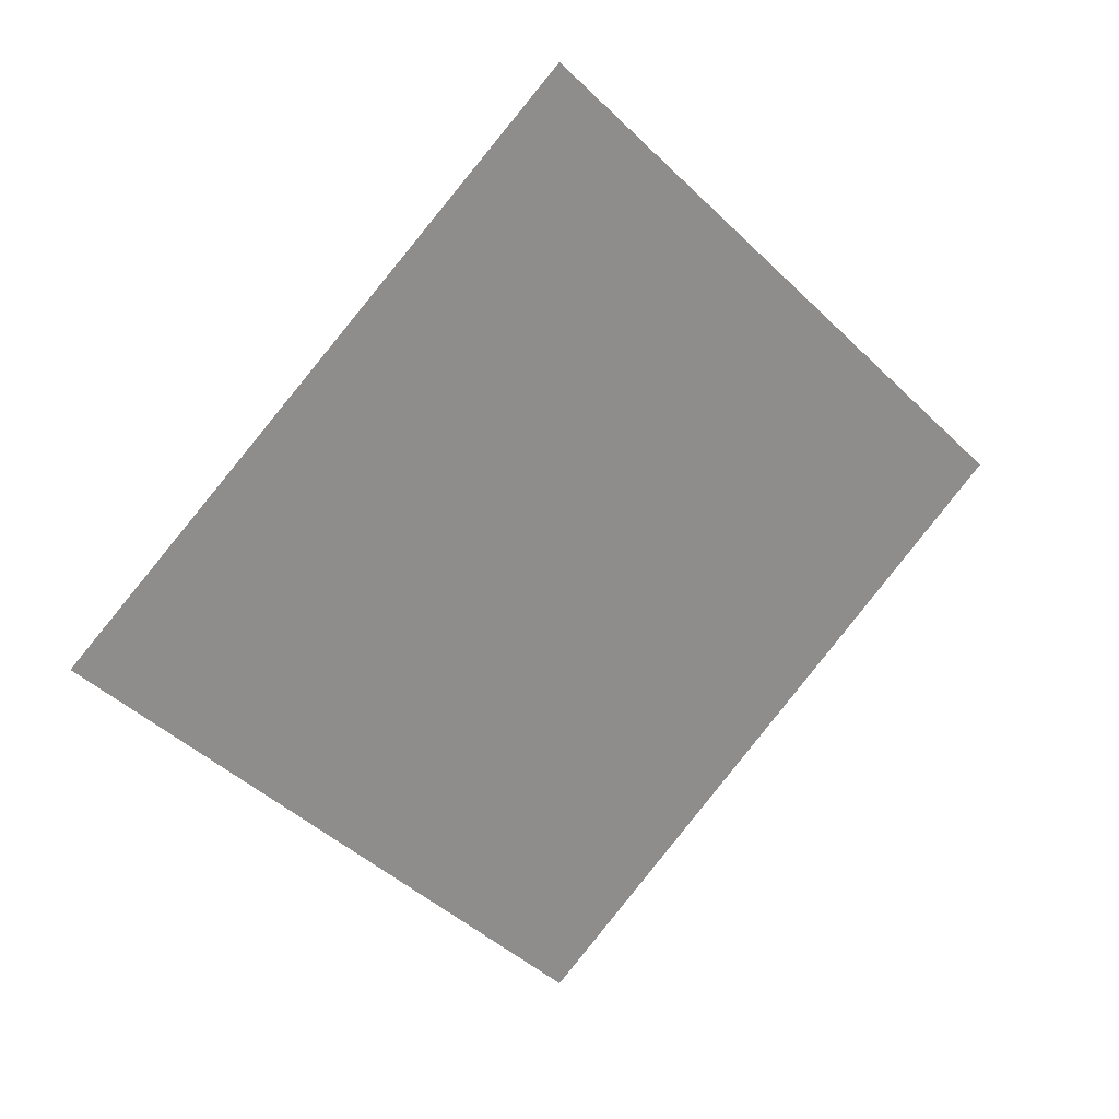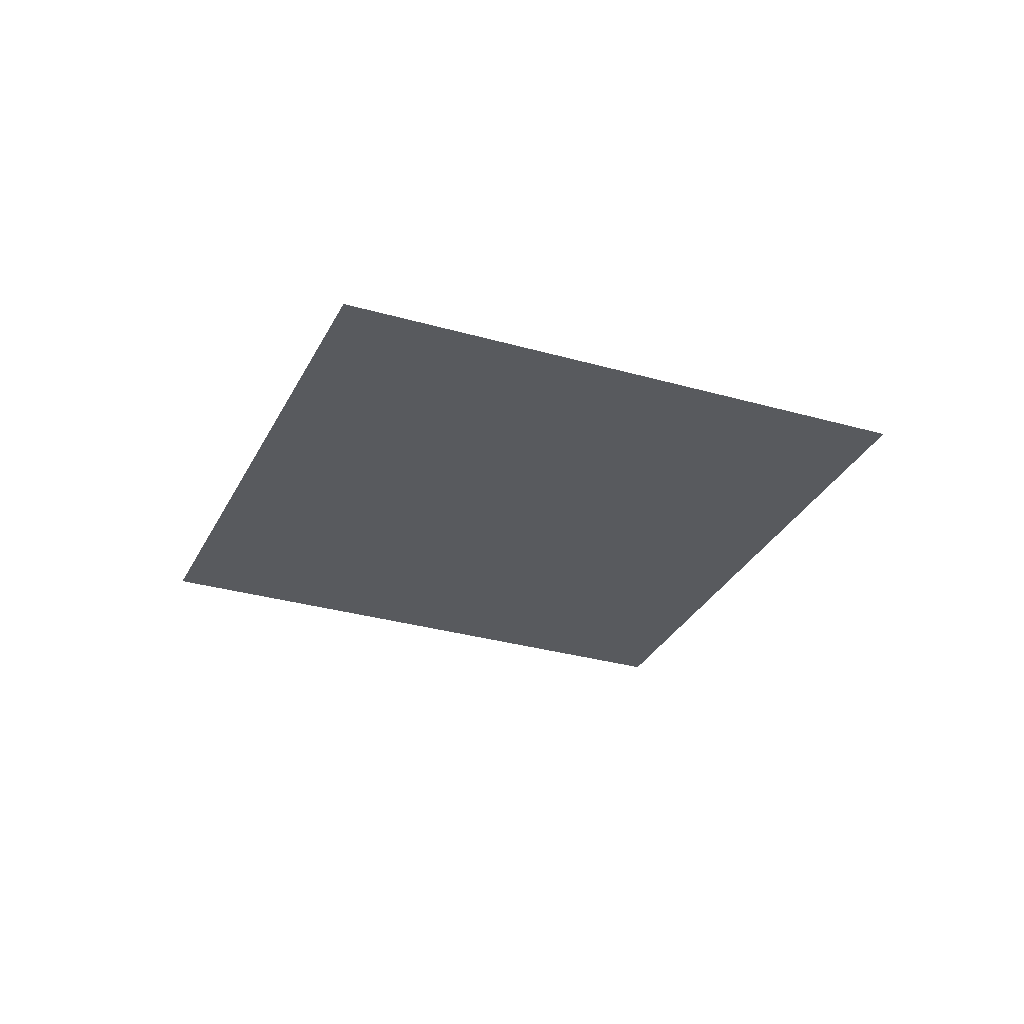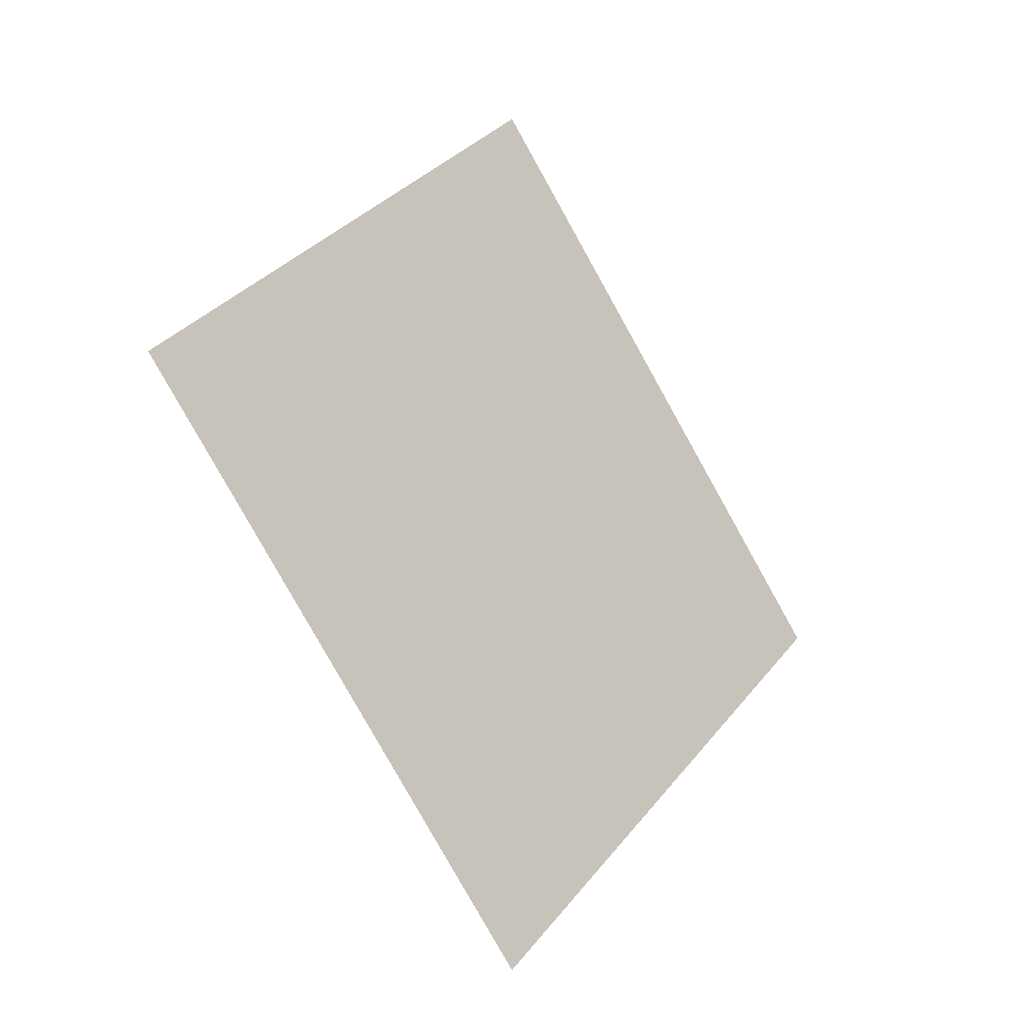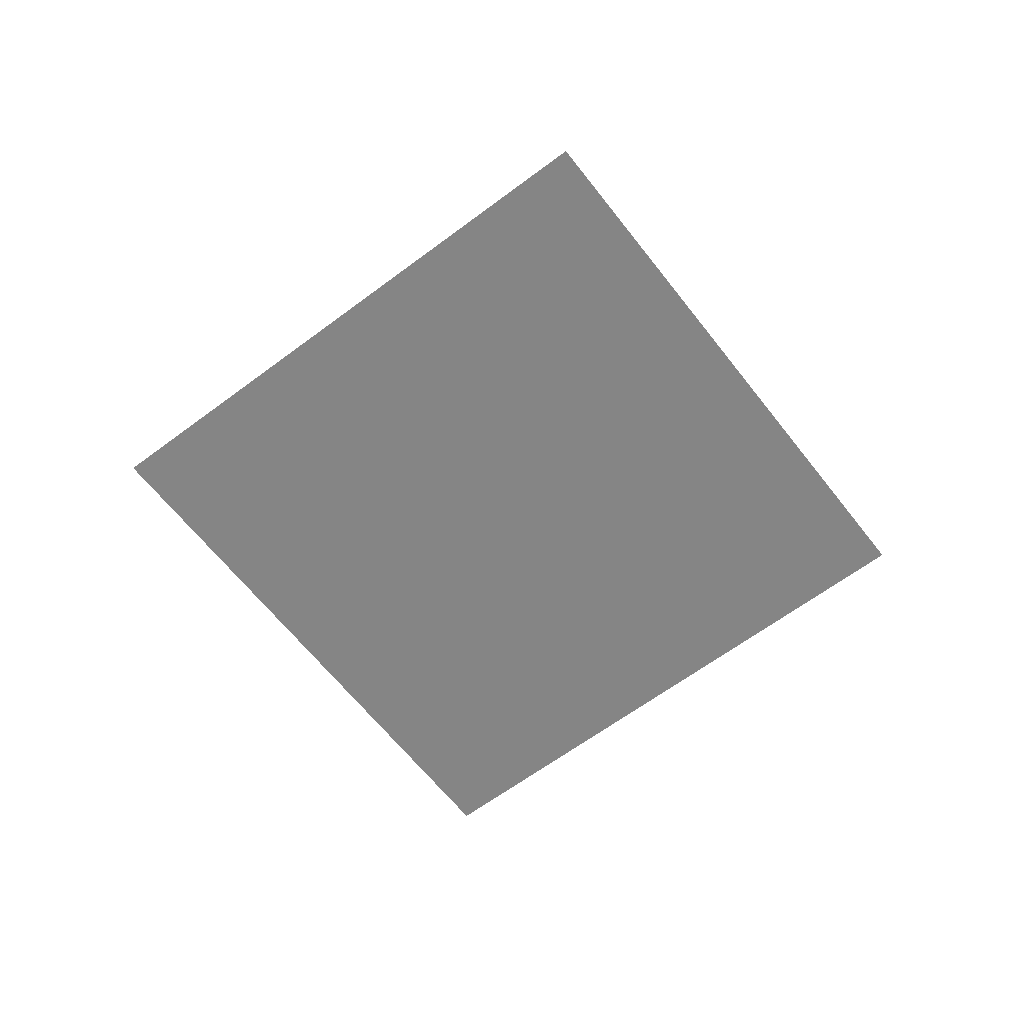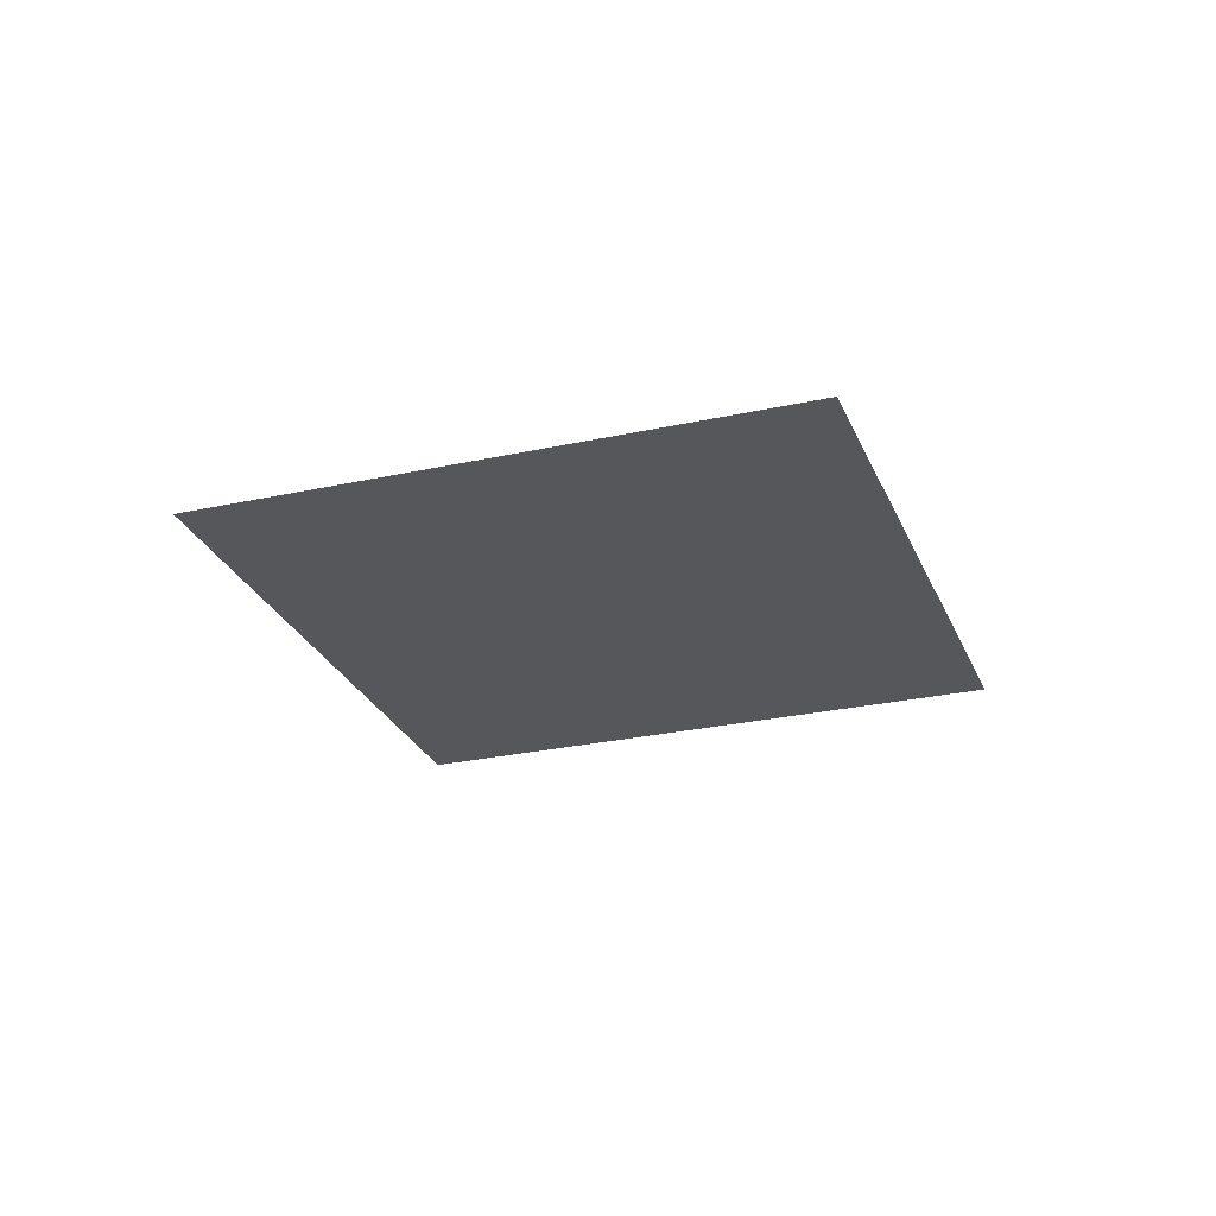
<metadata>
{"format":"obj","ext":"obj","renderer":"f3d","projection":"perspective","resolution":1024,"background":"white","views":[{"elev":25.9,"azim":152.7,"up":"+Z"},{"elev":-30.6,"azim":22.4,"up":"+Y"},{"elev":-24.7,"azim":-46.6,"up":"+Z"},{"elev":-61.8,"azim":172.5,"up":"+Y"},{"elev":-26.5,"azim":154.2,"up":"+Y"}]}
</metadata>
<code>
o Plane
v 0.4766 0 4.12
v 6.133 0 -1.536
v -5.18 0 -1.536
v 0.4766 0 -7.193
f 1 2 4 3

</code>
